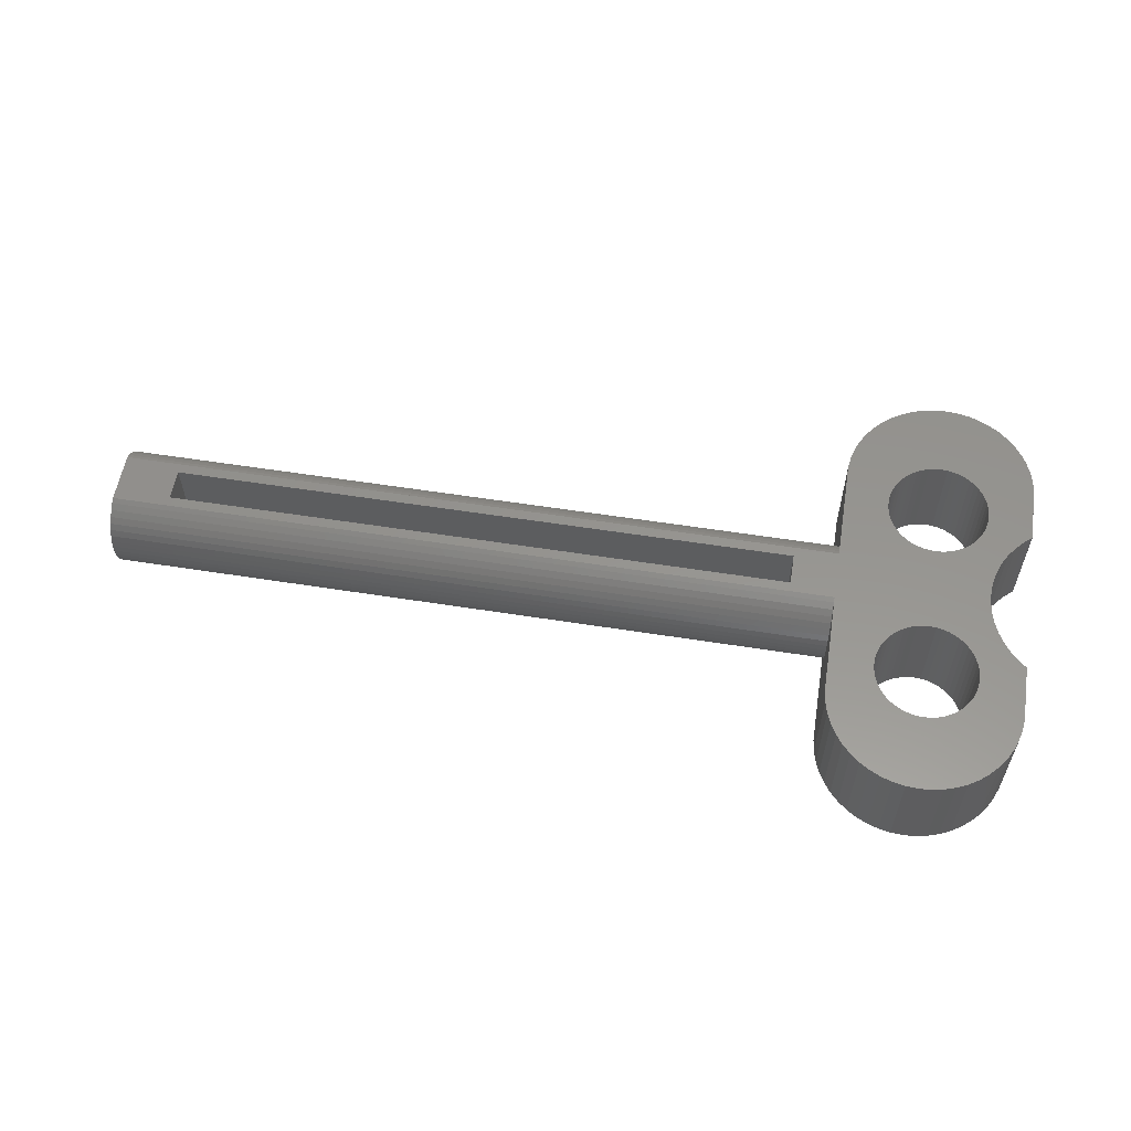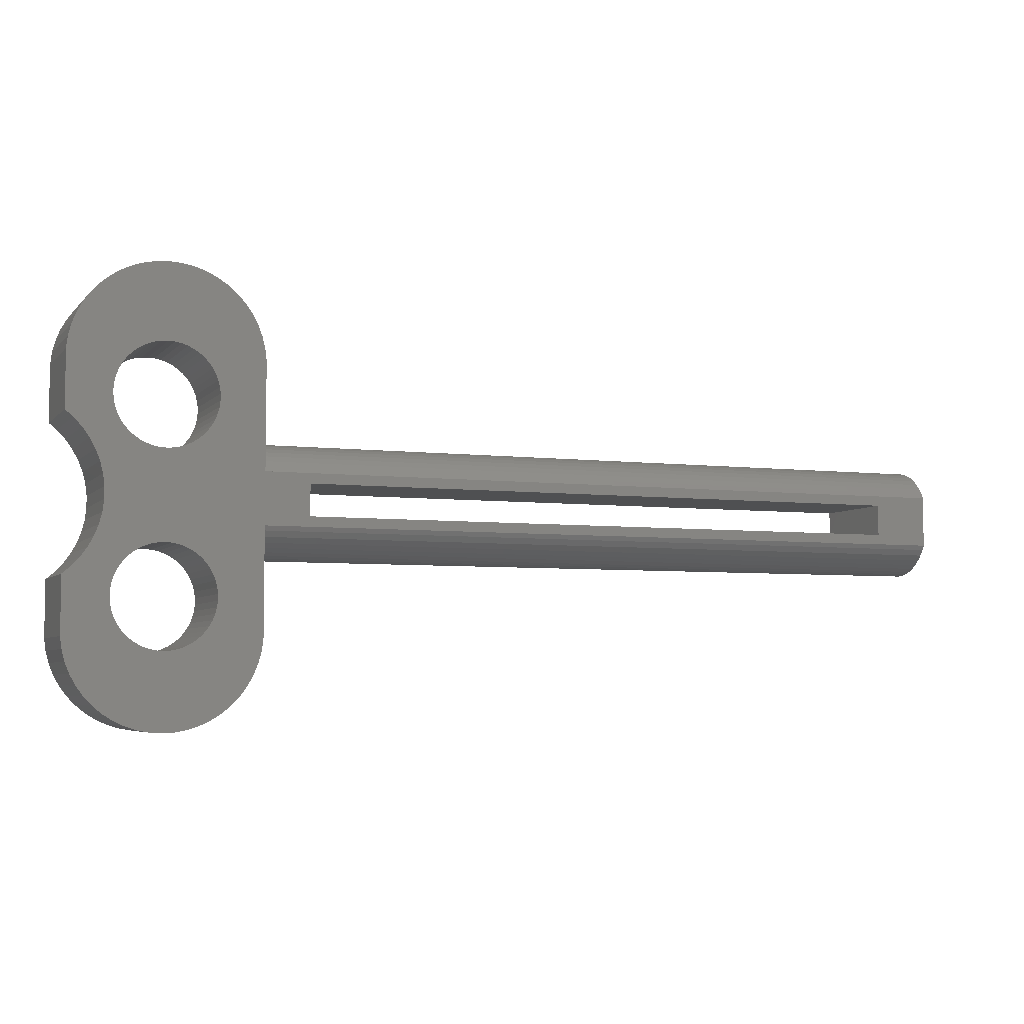
<metadata>
{"format":"stl","ext":"stl","renderer":"f3d","projection":"perspective","resolution":1024,"background":"white","views":[{"elev":57.3,"azim":-170.7,"up":"+Z"},{"elev":-5.1,"azim":-21.5,"up":"+Y"}]}
</metadata>
<code>
# stl→obj: 418 verts, 844 faces
v -28.07 17.44 8
v -29.01 17.5 8
v -29.95 17.44 8
v -31.77 16.97 8
v -30.87 17.26 8
v -32.62 16.57 8
v -33.42 16.07 8
v -34.14 15.47 8
v -34.79 14.78 8
v -35.34 14.02 8
v -35.79 13.19 8
v -36.14 12.32 8
v -36.37 11.41 8
v -36.49 10.47 8
v -36.49 5.98 8
v -35.87 5.467 8
v -35.23 4.781 8
v -32.38 9.643 8
v -33 7.249 8
v -33 7.751 8
v -34.67 4.019 8
v -32.81 6.264 8
v -32.94 6.75 8
v -34.22 3.193 8
v -32.09 4.95 8
v -32.38 5.357 8
v -33.64 1.405 8
v -31.75 4.584 8
v -33.52 0.4709 8
v -33.52 -0.4709 8
v -36.49 -10.47 8
v -33.87 -2.318 8
v -34.22 -3.193 8
v -34.67 -4.019 8
v -35.23 -4.781 8
v -35.87 -5.467 8
v -36.49 -5.98 8
v -36.37 -11.41 8
v -32.81 -6.264 8
v -32.63 -5.797 8
v -30.48 3.781 8
v -28.01 11.37 8
v -27.53 11.22 8
v -28.51 -11.47 8
v -29.01 -11.5 8
v -29.01 -17.5 8
v -28.01 -11.37 8
v -28.07 -17.44 8
v -27.08 11.01 8
v -26.66 10.74 8
v -26.27 10.42 8
v -25.93 10.05 8
v -31.36 4.264 8
v -36.14 -12.32 8
v -35.79 -13.19 8
v -21.52 -2.046 8
v -22.51 -2.046 8
v -21.52 -10.47 8
v -21.52 2.046 8
v -22.51 2.046 8
v -21.52 10.47 8
v -21.64 11.41 8
v -21.87 12.32 8
v -22.22 13.19 8
v -22.67 14.02 8
v -23.23 14.78 8
v -23.87 15.47 8
v -24.6 16.07 8
v -25.39 16.57 8
v -26.25 16.97 8
v -27.14 17.26 8
v -28.51 3.532 8
v -29.01 3.5 8
v -29.01 -3.5 8
v -30.93 3.995 8
v -32.94 -6.75 8
v -27.53 3.781 8
v -28.01 3.626 8
v -27.53 -3.781 8
v -26.66 4.264 8
v -27.08 3.995 8
v -26.27 -4.584 8
v -26.27 4.584 8
v -25.08 -6.75 8
v -23.87 -15.47 8
v -25.63 5.357 8
v -25.93 4.95 8
v -22.22 -13.19 8
v -25.93 -4.95 8
v -25.39 5.797 8
v -21.87 -12.32 8
v -21.64 -11.41 8
v -25.08 6.75 8
v -25.2 6.264 8
v -25.63 9.643 8
v -25.39 9.203 8
v -25.2 8.736 8
v -33.64 -1.405 8
v -28.51 -3.532 8
v -30 11.37 8
v -29.51 11.47 8
v -30 -3.626 8
v -29.51 -3.532 8
v -25.02 7.249 8
v -23.23 -14.78 8
v -22.67 -14.02 8
v -25.02 -7.751 8
v -25.08 -8.25 8
v -34.79 -14.78 8
v -27.08 -11.01 8
v -27.53 -11.22 8
v -27.14 -17.26 8
v -30 -11.37 8
v -30.48 -11.22 8
v -30.87 -17.26 8
v -31.75 -10.42 8
v -32.09 -10.05 8
v -32.62 -16.57 8
v -32.38 -5.357 8
v -32.09 -4.95 8
v -35.34 -14.02 8
v -33.87 2.318 8
v -29.51 3.532 8
v -32.63 5.797 8
v -32.94 8.25 8
v -32.81 8.736 8
v -32.63 9.203 8
v -32.09 10.05 8
v -31.75 10.42 8
v -31.36 10.74 8
v -30.93 11.01 8
v -30.48 11.22 8
v -27.08 -3.995 8
v -29.51 -11.47 8
v -29.95 -17.44 8
v -28.01 -3.626 8
v -26.66 -4.264 8
v -25.63 -5.357 8
v -25.93 -10.05 8
v -26.27 -10.42 8
v -25.39 -16.57 8
v -25.63 -9.643 8
v -32.81 -8.736 8
v -32.94 -8.25 8
v -34.14 -15.47 8
v -25.39 -5.797 8
v -25.2 -6.264 8
v -25.39 -9.203 8
v -24.6 -16.07 8
v -25.02 -7.249 8
v -25.2 -8.736 8
v -26.66 -10.74 8
v -26.25 -16.97 8
v -31.36 -4.264 8
v -30.93 -3.995 8
v -30 3.626 8
v -31.77 -16.97 8
v -30.93 -11.01 8
v -31.36 -10.74 8
v -33.42 -16.07 8
v -32.38 -9.643 8
v -32.63 -9.203 8
v -30.48 -3.781 8
v -33 -7.751 8
v -33 -7.249 8
v -29.01 11.5 8
v -28.51 11.47 8
v -31.75 -4.584 8
v -25.02 7.751 8
v -25.08 8.25 8
v -29.01 17.5 0
v -29.95 17.44 0
v -28.07 17.44 0
v -27.14 17.26 0
v -26.25 16.97 0
v -25.39 16.57 0
v -24.6 16.07 0
v -23.87 15.47 0
v -23.23 14.78 0
v -22.67 14.02 0
v -22.22 13.19 0
v -21.87 12.32 0
v -21.64 11.41 0
v -21.52 10.47 0
v -21.52 2.411 7.799
v -21.52 2.868 7.467
v -21.52 3.28 7.08
v -21.52 4.184 5.657
v -21.52 3.943 6.168
v -21.52 4.359 5.119
v -21.52 4.465 4.564
v -21.52 4.5 4
v -21.52 4.465 3.436
v -21.52 4.359 2.881
v -21.52 4.184 2.343
v -21.52 3.943 1.832
v -21.52 3.641 1.355
v -21.52 3.28 0.9195
v -21.52 2.868 0.5327
v -21.52 2.411 0.2005
v -21.52 2.046 4.583e-16
v -21.52 -2.046 4.583e-16
v -21.52 -10.47 0
v -21.52 -2.411 0.2005
v -21.52 -2.868 0.5327
v -21.52 -3.28 0.9195
v -21.52 -3.641 1.355
v -21.52 -3.943 1.832
v -21.52 -4.184 2.343
v -21.52 -4.359 2.881
v -21.52 -4.465 3.436
v -21.52 -4.5 4
v -21.52 -4.465 4.564
v -21.52 -4.359 5.119
v -21.52 -4.184 5.657
v -21.52 -3.943 6.168
v -21.52 -3.641 6.645
v -21.52 -3.28 7.08
v -21.52 -2.868 7.467
v -21.52 -2.411 7.799
v -21.52 3.641 6.645
v 36.49 2.411 7.799
v 36.49 2.046 8
v 36.49 -2.046 8
v 36.49 -2.411 7.799
v -21.64 -11.41 0
v -21.87 -12.32 0
v -22.22 -13.19 0
v -22.67 -14.02 0
v -23.23 -14.78 0
v -23.87 -15.47 0
v -24.6 -16.07 0
v -25.39 -16.57 0
v -26.25 -16.97 0
v -27.14 -17.26 0
v -28.07 -17.44 0
v -29.01 -17.5 0
v -29.95 -17.44 0
v -30.87 -17.26 0
v -31.77 -16.97 0
v -32.62 -16.57 0
v -33.42 -16.07 0
v -34.14 -15.47 0
v -34.79 -14.78 0
v -35.34 -14.02 0
v -35.79 -13.19 0
v -36.14 -12.32 0
v -36.37 -11.41 0
v -36.49 -10.47 0
v -36.49 -5.98 0
v -35.87 -5.467 0
v -35.23 -4.781 0
v -34.67 -4.019 0
v -34.22 -3.193 0
v -33.87 -2.318 0
v -33.64 -1.405 0
v -33.52 -0.4709 0
v -33.52 0.4709 0
v -33.64 1.405 0
v -33.87 2.318 0
v -34.22 3.193 0
v -34.67 4.019 0
v -35.23 4.781 0
v -35.87 5.467 0
v -36.49 5.98 0
v -36.49 10.47 0
v -36.37 11.41 0
v -36.14 12.32 0
v -35.79 13.19 0
v -35.34 14.02 0
v -34.79 14.78 0
v -34.14 15.47 0
v -33.42 16.07 0
v -32.62 16.57 0
v -31.77 16.97 0
v -30.87 17.26 0
v -29.51 11.47 0
v -29.01 11.5 0
v -30 11.37 0
v -30.48 11.22 0
v -30.93 11.01 0
v -31.36 10.74 0
v -31.75 10.42 0
v -32.09 10.05 0
v -32.38 9.643 0
v -32.63 9.203 0
v -32.81 8.736 0
v -32.94 8.25 0
v -33 7.751 0
v -33 7.249 0
v -32.94 6.75 0
v -32.81 6.264 0
v -32.63 5.797 0
v -32.38 5.357 0
v -32.09 4.95 0
v -31.75 4.584 0
v -31.36 4.264 0
v -30.93 3.995 0
v -30.48 3.781 0
v -30 3.626 0
v -29.51 3.532 0
v -29.01 3.5 0
v -28.51 3.532 0
v -28.01 3.626 0
v -27.53 3.781 0
v -27.08 3.995 0
v -26.66 4.264 0
v -26.27 4.584 0
v -25.93 4.95 0
v -25.63 5.357 0
v -25.39 5.797 0
v -25.2 6.264 0
v -25.08 6.75 0
v -25.02 7.249 0
v -25.02 7.751 0
v -25.08 8.25 0
v -25.2 8.736 0
v -25.39 9.203 0
v -25.63 9.643 0
v -25.93 10.05 0
v -26.27 10.42 0
v -26.66 10.74 0
v -27.08 11.01 0
v -27.53 11.22 0
v -28.01 11.37 0
v -28.51 11.47 0
v -29.51 -3.532 0
v -29.01 -3.5 0
v -30 -3.626 0
v -30.48 -3.781 0
v -30.93 -3.995 0
v -31.36 -4.264 0
v -31.75 -4.584 0
v -32.09 -4.95 0
v -32.38 -5.357 0
v -32.63 -5.797 0
v -32.81 -6.264 0
v -32.94 -6.75 0
v -33 -7.249 0
v -33 -7.751 0
v -32.94 -8.25 0
v -32.81 -8.736 0
v -32.63 -9.203 0
v -32.38 -9.643 0
v -32.09 -10.05 0
v -31.75 -10.42 0
v -31.36 -10.74 0
v -30.93 -11.01 0
v -30.48 -11.22 0
v -30 -11.37 0
v -29.51 -11.47 0
v -29.01 -11.5 0
v -28.51 -11.47 0
v -28.01 -11.37 0
v -27.53 -11.22 0
v -27.08 -11.01 0
v -26.66 -10.74 0
v -26.27 -10.42 0
v -25.93 -10.05 0
v -25.63 -9.643 0
v -25.39 -9.203 0
v -25.2 -8.736 0
v -25.08 -8.25 0
v -25.02 -7.751 0
v -25.02 -7.249 0
v -25.08 -6.75 0
v -25.2 -6.264 0
v -25.39 -5.797 0
v -25.63 -5.357 0
v -25.93 -4.95 0
v -26.27 -4.584 0
v -26.66 -4.264 0
v -27.08 -3.995 0
v -27.53 -3.781 0
v -28.01 -3.626 0
v -28.51 -3.532 0
v 36.49 -2.868 7.467
v 36.49 -3.28 7.08
v 36.49 -3.641 6.645
v 36.49 -3.943 6.168
v 36.49 -4.184 5.657
v 36.49 -4.359 5.119
v 36.49 -4.465 4.564
v 36.49 -4.5 4
v 36.49 -4.465 3.436
v 36.49 -4.359 2.881
v 36.49 -4.184 2.343
v 36.49 -3.943 1.832
v 36.49 -3.641 1.355
v 36.49 -3.28 0.9195
v 36.49 -2.868 0.5327
v 36.49 -2.411 0.2005
v 36.49 -2.046 4.011e-15
v -18.01 1.25 6.735e-16
v -18.01 -1.25 6.735e-16
v 36.49 2.046 4.011e-15
v 31.99 -1.25 3.735e-15
v 31.99 1.25 3.735e-15
v 36.49 2.411 0.2005
v 36.49 2.868 0.5327
v 36.49 3.28 0.9195
v 36.49 3.641 1.355
v 36.49 3.943 1.832
v 36.49 4.184 2.343
v 36.49 4.359 2.881
v 36.49 4.465 3.436
v 36.49 4.5 4
v 36.49 4.465 4.564
v 36.49 4.359 5.119
v 36.49 4.184 5.657
v 36.49 3.943 6.168
v 36.49 3.641 6.645
v 36.49 3.28 7.08
v 36.49 2.868 7.467
v 31.99 1.25 8
v 31.99 -1.25 8
v -18.01 -1.25 8
v -18.01 1.25 8
f 1 2 3
f 4 1 5
f 5 1 3
f 6 1 4
f 7 1 6
f 8 1 7
f 9 1 8
f 10 1 9
f 11 1 10
f 12 1 11
f 13 1 12
f 14 1 13
f 15 1 14
f 16 1 15
f 17 1 16
f 18 1 17
f 19 20 21
f 22 23 24
f 25 26 27
f 28 29 30
f 28 25 29
f 31 32 33
f 31 33 34
f 31 34 35
f 31 35 36
f 31 36 37
f 38 32 31
f 39 40 41
f 42 43 1
f 44 45 46
f 47 44 48
f 49 50 1
f 51 52 1
f 53 54 55
f 56 57 58
f 59 1 60
f 61 1 59
f 62 1 61
f 63 1 62
f 64 1 63
f 65 1 64
f 66 1 65
f 67 1 66
f 68 1 67
f 69 1 68
f 70 1 69
f 71 1 70
f 53 28 54
f 72 73 74
f 41 75 76
f 77 78 79
f 80 81 82
f 83 84 85
f 86 87 88
f 80 82 89
f 90 91 92
f 90 86 91
f 93 94 57
f 95 1 52
f 96 1 95
f 97 1 96
f 28 98 32
f 28 32 38
f 74 99 72
f 28 30 98
f 100 101 1
f 102 103 73
f 94 90 58
f 104 93 57
f 57 94 58
f 58 90 92
f 91 86 88
f 87 83 105
f 88 87 106
f 50 51 1
f 105 83 85
f 87 105 106
f 107 108 85
f 76 75 109
f 110 111 112
f 113 114 115
f 116 117 118
f 41 76 39
f 119 120 41
f 109 75 121
f 54 28 38
f 29 25 27
f 27 26 122
f 102 73 123
f 122 124 24
f 124 22 24
f 24 23 21
f 23 19 21
f 21 20 17
f 20 125 17
f 125 126 17
f 126 127 17
f 128 129 1
f 127 18 17
f 130 131 1
f 129 130 1
f 18 128 1
f 131 132 1
f 132 100 1
f 26 124 122
f 75 53 55
f 133 81 77
f 134 113 135
f 79 133 77
f 136 79 78
f 43 49 1
f 137 82 81
f 89 138 80
f 139 140 141
f 78 72 99
f 142 139 141
f 143 144 145
f 146 80 138
f 147 80 146
f 148 142 149
f 83 80 84
f 150 107 85
f 85 84 150
f 108 151 85
f 151 148 149
f 85 151 149
f 140 152 153
f 154 155 156
f 149 142 141
f 147 84 80
f 141 140 153
f 153 152 112
f 152 110 112
f 112 111 48
f 111 47 48
f 48 44 46
f 46 45 135
f 99 136 78
f 45 134 135
f 133 137 81
f 135 113 115
f 115 114 157
f 158 159 157
f 114 158 157
f 157 159 118
f 159 116 118
f 103 74 73
f 118 117 160
f 40 119 41
f 117 161 160
f 160 162 145
f 162 143 145
f 145 144 109
f 155 163 123
f 144 164 109
f 163 102 123
f 164 165 109
f 165 76 109
f 166 167 1
f 168 156 41
f 168 154 156
f 120 168 41
f 161 162 160
f 167 42 1
f 123 156 155
f 57 169 104
f 57 170 169
f 97 60 1
f 170 60 97
f 57 60 170
f 75 55 121
f 101 166 1
f 2 171 3
f 3 171 172
f 2 1 171
f 171 1 173
f 1 71 173
f 173 71 174
f 71 70 174
f 174 70 175
f 70 69 175
f 175 69 176
f 69 68 176
f 176 68 177
f 68 67 177
f 177 67 178
f 178 67 66
f 179 178 66
f 179 66 65
f 180 179 65
f 180 65 64
f 181 180 64
f 181 64 63
f 182 181 63
f 182 63 62
f 183 182 62
f 183 62 61
f 184 183 61
f 185 61 59
f 186 61 185
f 187 61 186
f 184 61 187
f 188 184 189
f 190 184 188
f 191 184 190
f 192 184 191
f 193 184 192
f 194 184 193
f 195 184 194
f 196 184 195
f 197 184 196
f 198 184 197
f 199 184 198
f 200 184 199
f 201 184 200
f 202 184 201
f 203 184 202
f 203 202 204
f 203 204 205
f 203 205 206
f 58 206 207
f 58 207 208
f 58 208 209
f 58 209 210
f 58 210 211
f 58 211 212
f 58 212 213
f 58 213 214
f 58 214 215
f 58 215 216
f 58 216 217
f 58 217 218
f 58 218 219
f 58 219 220
f 58 220 56
f 203 206 58
f 187 221 184
f 221 189 184
f 222 185 59
f 223 222 59
f 60 223 59
f 220 224 56
f 56 224 57
f 225 224 220
f 203 58 92
f 226 203 92
f 226 92 91
f 227 226 91
f 227 91 88
f 228 227 88
f 228 88 106
f 229 228 106
f 229 106 105
f 230 229 105
f 230 105 85
f 231 230 85
f 231 85 149
f 232 231 149
f 232 149 141
f 233 232 141
f 233 141 153
f 234 233 153
f 234 153 112
f 235 234 112
f 235 112 48
f 236 235 48
f 236 48 46
f 237 236 46
f 46 135 238
f 237 46 238
f 135 115 239
f 238 135 239
f 115 157 240
f 239 115 240
f 157 118 241
f 240 157 241
f 118 160 242
f 241 118 242
f 160 145 243
f 242 160 243
f 109 244 145
f 145 244 243
f 121 245 109
f 109 245 244
f 55 246 121
f 121 246 245
f 54 247 55
f 55 247 246
f 38 248 54
f 54 248 247
f 31 249 38
f 38 249 248
f 37 250 31
f 31 250 249
f 250 37 251
f 251 37 36
f 251 36 252
f 252 36 35
f 252 35 253
f 253 35 34
f 253 34 254
f 254 34 33
f 254 33 255
f 255 33 32
f 255 32 256
f 256 32 98
f 256 98 257
f 257 98 30
f 257 30 258
f 258 30 29
f 258 29 259
f 259 29 27
f 259 27 260
f 260 27 122
f 260 122 261
f 261 122 24
f 261 24 262
f 262 24 21
f 262 21 263
f 263 21 17
f 263 17 264
f 264 17 16
f 265 264 16
f 15 265 16
f 14 266 15
f 15 266 265
f 13 267 14
f 14 267 266
f 12 268 13
f 13 268 267
f 11 269 12
f 12 269 268
f 10 270 11
f 11 270 269
f 9 271 10
f 10 271 270
f 8 272 9
f 9 272 271
f 7 273 8
f 8 273 272
f 6 274 7
f 7 274 273
f 4 275 6
f 6 275 274
f 5 276 4
f 4 276 275
f 3 172 5
f 5 172 276
f 101 277 278
f 166 101 278
f 100 279 277
f 101 100 277
f 132 280 279
f 100 132 279
f 131 281 280
f 132 131 280
f 130 282 281
f 131 130 281
f 129 283 282
f 130 129 282
f 128 284 283
f 129 128 283
f 18 285 284
f 128 18 284
f 127 286 285
f 18 127 285
f 126 287 286
f 127 126 286
f 125 288 287
f 126 125 287
f 20 289 288
f 125 20 288
f 19 290 289
f 20 19 289
f 23 291 290
f 19 23 290
f 22 292 291
f 23 22 291
f 124 293 292
f 22 124 292
f 26 294 293
f 124 26 293
f 25 295 294
f 26 25 294
f 28 296 295
f 25 28 295
f 297 296 53
f 53 296 28
f 298 297 75
f 75 297 53
f 299 298 41
f 41 298 75
f 300 299 156
f 156 299 41
f 301 300 123
f 123 300 156
f 302 301 73
f 73 301 123
f 302 73 303
f 303 73 72
f 303 72 304
f 304 72 78
f 304 78 305
f 305 78 77
f 305 77 306
f 306 77 81
f 306 81 307
f 307 81 80
f 307 80 308
f 308 80 83
f 308 83 309
f 309 83 87
f 309 87 310
f 310 87 86
f 310 86 311
f 311 86 90
f 311 90 312
f 312 90 94
f 312 94 313
f 313 94 93
f 313 93 314
f 314 93 104
f 314 104 315
f 315 104 169
f 315 169 316
f 316 169 170
f 316 170 317
f 317 170 97
f 317 97 318
f 318 97 96
f 318 96 319
f 319 96 95
f 319 95 320
f 320 95 52
f 320 52 321
f 321 52 51
f 322 321 51
f 50 322 51
f 323 322 50
f 49 323 50
f 324 323 49
f 43 324 49
f 325 324 43
f 42 325 43
f 326 325 42
f 167 326 42
f 278 326 167
f 166 278 167
f 103 327 328
f 74 103 328
f 102 329 327
f 103 102 327
f 163 330 329
f 102 163 329
f 155 331 330
f 163 155 330
f 154 332 331
f 155 154 331
f 168 333 332
f 154 168 332
f 120 334 333
f 168 120 333
f 119 335 334
f 120 119 334
f 40 336 335
f 119 40 335
f 39 337 336
f 40 39 336
f 76 338 337
f 39 76 337
f 165 339 338
f 76 165 338
f 164 340 339
f 165 164 339
f 144 341 340
f 164 144 340
f 143 342 341
f 144 143 341
f 162 343 342
f 143 162 342
f 161 344 343
f 162 161 343
f 117 345 344
f 161 117 344
f 116 346 345
f 117 116 345
f 347 346 159
f 159 346 116
f 348 347 158
f 158 347 159
f 349 348 114
f 114 348 158
f 350 349 113
f 113 349 114
f 351 350 134
f 134 350 113
f 352 351 45
f 45 351 134
f 352 45 353
f 353 45 44
f 353 44 354
f 354 44 47
f 354 47 355
f 355 47 111
f 355 111 356
f 356 111 110
f 356 110 357
f 357 110 152
f 357 152 358
f 358 152 140
f 358 140 359
f 359 140 139
f 359 139 360
f 360 139 142
f 360 142 361
f 361 142 148
f 361 148 362
f 362 148 151
f 362 151 363
f 363 151 108
f 363 108 364
f 364 108 107
f 364 107 365
f 365 107 150
f 365 150 366
f 366 150 84
f 366 84 367
f 367 84 147
f 367 147 368
f 368 147 146
f 368 146 369
f 369 146 138
f 369 138 370
f 370 138 89
f 370 89 371
f 371 89 82
f 372 371 82
f 137 372 82
f 373 372 137
f 133 373 137
f 374 373 133
f 79 374 133
f 375 374 79
f 136 375 79
f 376 375 136
f 99 376 136
f 328 376 99
f 74 328 99
f 171 173 172
f 172 173 174
f 172 174 175
f 172 175 176
f 172 176 177
f 172 177 178
f 172 178 179
f 172 179 180
f 172 180 181
f 172 181 182
f 172 182 183
f 172 183 184
f 309 184 203
f 308 226 227
f 309 226 308
f 307 228 229
f 306 229 230
f 363 230 231
f 361 231 232
f 359 232 233
f 357 233 234
f 355 234 235
f 354 235 236
f 352 236 237
f 351 237 238
f 349 238 239
f 347 239 240
f 346 240 241
f 344 241 242
f 342 242 243
f 296 243 244
f 297 338 296
f 295 245 246
f 254 246 247
f 253 247 248
f 251 249 250
f 252 249 251
f 254 247 253
f 255 246 254
f 294 258 293
f 256 246 255
f 295 246 256
f 283 172 282
f 258 294 257
f 284 172 283
f 260 292 259
f 292 260 291
f 307 229 306
f 278 172 326
f 288 261 262
f 262 263 172
f 263 264 172
f 264 265 172
f 172 265 266
f 172 266 267
f 172 267 268
f 172 268 269
f 172 269 270
f 172 270 271
f 172 271 272
f 172 272 273
f 172 273 274
f 172 274 275
f 172 275 276
f 277 172 278
f 279 172 277
f 331 299 330
f 280 172 279
f 281 172 280
f 282 172 281
f 291 261 290
f 308 228 307
f 288 262 287
f 172 285 286
f 295 257 294
f 172 286 287
f 172 287 262
f 289 261 288
f 290 261 289
f 306 230 366
f 285 172 284
f 261 291 260
f 259 293 258
f 295 256 257
f 298 334 297
f 296 244 245
f 335 297 334
f 344 242 343
f 338 243 296
f 298 333 334
f 375 303 374
f 304 374 303
f 376 302 303
f 308 227 228
f 354 236 353
f 309 203 226
f 310 184 309
f 320 172 319
f 311 184 310
f 312 184 311
f 313 184 312
f 314 184 313
f 315 184 314
f 316 184 315
f 317 184 316
f 318 184 317
f 319 184 318
f 172 184 319
f 321 172 320
f 322 172 321
f 323 172 322
f 324 172 323
f 325 172 324
f 326 172 325
f 328 302 376
f 300 330 299
f 332 299 331
f 330 300 329
f 332 298 299
f 333 298 332
f 338 297 337
f 297 335 336
f 297 336 337
f 296 245 295
f 340 243 339
f 338 339 243
f 341 243 340
f 342 243 341
f 343 242 342
f 345 241 344
f 346 241 345
f 347 240 346
f 348 239 347
f 349 239 348
f 350 238 349
f 351 238 350
f 352 237 351
f 353 236 352
f 329 301 327
f 356 234 355
f 357 234 356
f 358 233 357
f 359 233 358
f 327 301 328
f 360 232 359
f 306 369 305
f 306 367 368
f 362 231 361
f 363 231 362
f 364 230 363
f 369 306 368
f 365 230 364
f 361 232 360
f 366 230 365
f 373 305 372
f 374 304 373
f 373 304 305
f 371 305 370
f 372 305 371
f 370 305 369
f 302 328 301
f 329 300 301
f 376 303 375
f 253 248 249
f 253 249 252
f 355 235 354
f 293 259 292
f 306 366 367
f 225 220 219
f 377 225 219
f 377 219 218
f 378 377 218
f 378 218 217
f 379 378 217
f 379 217 216
f 380 379 216
f 380 216 215
f 381 380 215
f 381 215 214
f 382 381 214
f 382 214 213
f 383 382 213
f 383 213 212
f 384 383 212
f 212 211 385
f 384 212 385
f 211 210 386
f 385 211 386
f 210 209 387
f 386 210 387
f 209 208 388
f 387 209 388
f 208 207 389
f 388 208 389
f 207 206 390
f 389 207 390
f 205 391 206
f 206 391 390
f 204 392 205
f 205 392 391
f 202 393 204
f 204 393 392
f 394 202 201
f 395 202 394
f 396 394 201
f 397 202 395
f 393 202 397
f 393 397 396
f 397 398 396
f 394 396 398
f 200 399 201
f 201 399 396
f 199 400 200
f 200 400 399
f 198 401 199
f 199 401 400
f 197 402 198
f 198 402 401
f 196 403 197
f 197 403 402
f 195 404 196
f 196 404 403
f 194 405 195
f 195 405 404
f 193 406 194
f 194 406 405
f 192 407 193
f 193 407 406
f 192 191 407
f 407 191 408
f 191 190 408
f 408 190 409
f 190 188 409
f 409 188 410
f 188 189 410
f 410 189 411
f 189 221 411
f 411 221 412
f 221 187 412
f 412 187 413
f 413 187 186
f 414 413 186
f 414 186 185
f 222 414 185
f 406 407 408
f 410 406 409
f 409 406 408
f 411 406 410
f 412 406 411
f 413 406 412
f 414 406 413
f 222 406 414
f 223 406 222
f 224 406 223
f 225 406 224
f 377 406 225
f 378 406 377
f 379 406 378
f 380 406 379
f 381 406 380
f 382 406 381
f 383 406 382
f 384 406 383
f 385 406 384
f 386 406 385
f 387 406 386
f 388 406 387
f 389 406 388
f 390 406 389
f 391 406 390
f 392 406 391
f 393 406 392
f 396 406 393
f 399 406 396
f 400 406 399
f 401 406 400
f 402 406 401
f 403 406 402
f 404 406 403
f 405 406 404
f 415 224 223
f 416 417 57
f 416 224 415
f 57 224 416
f 60 57 417
f 60 418 223
f 60 417 418
f 418 415 223
f 394 398 415
f 418 394 415
f 417 395 394
f 418 417 394
f 397 416 398
f 398 416 415
f 397 395 416
f 416 395 417

</code>
